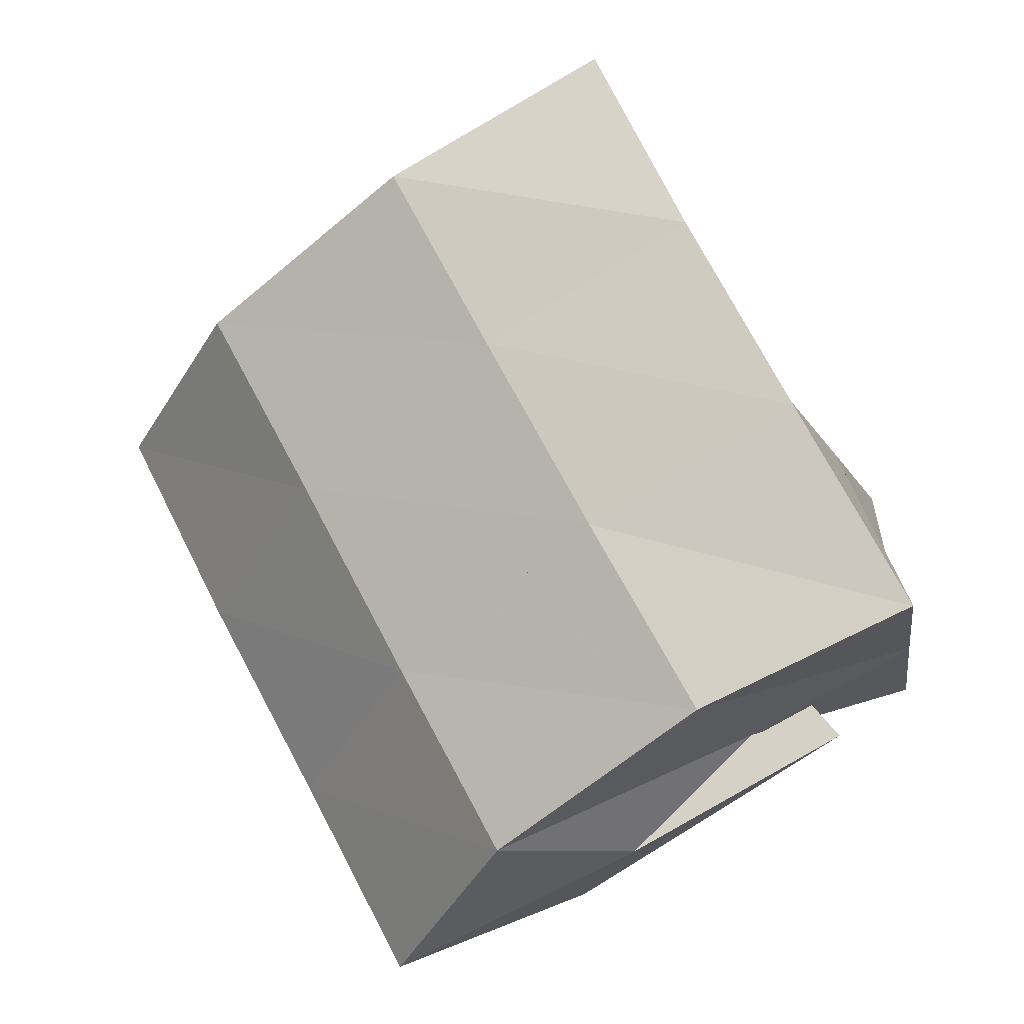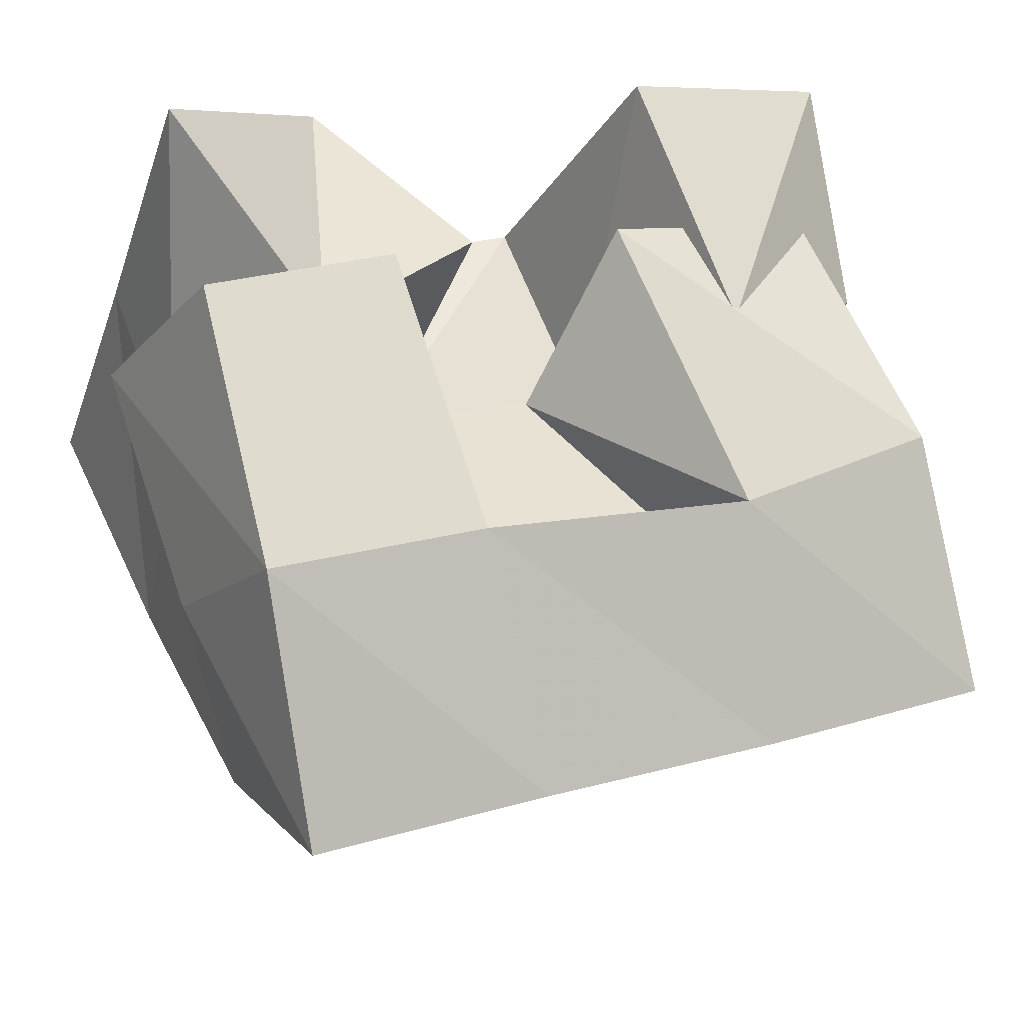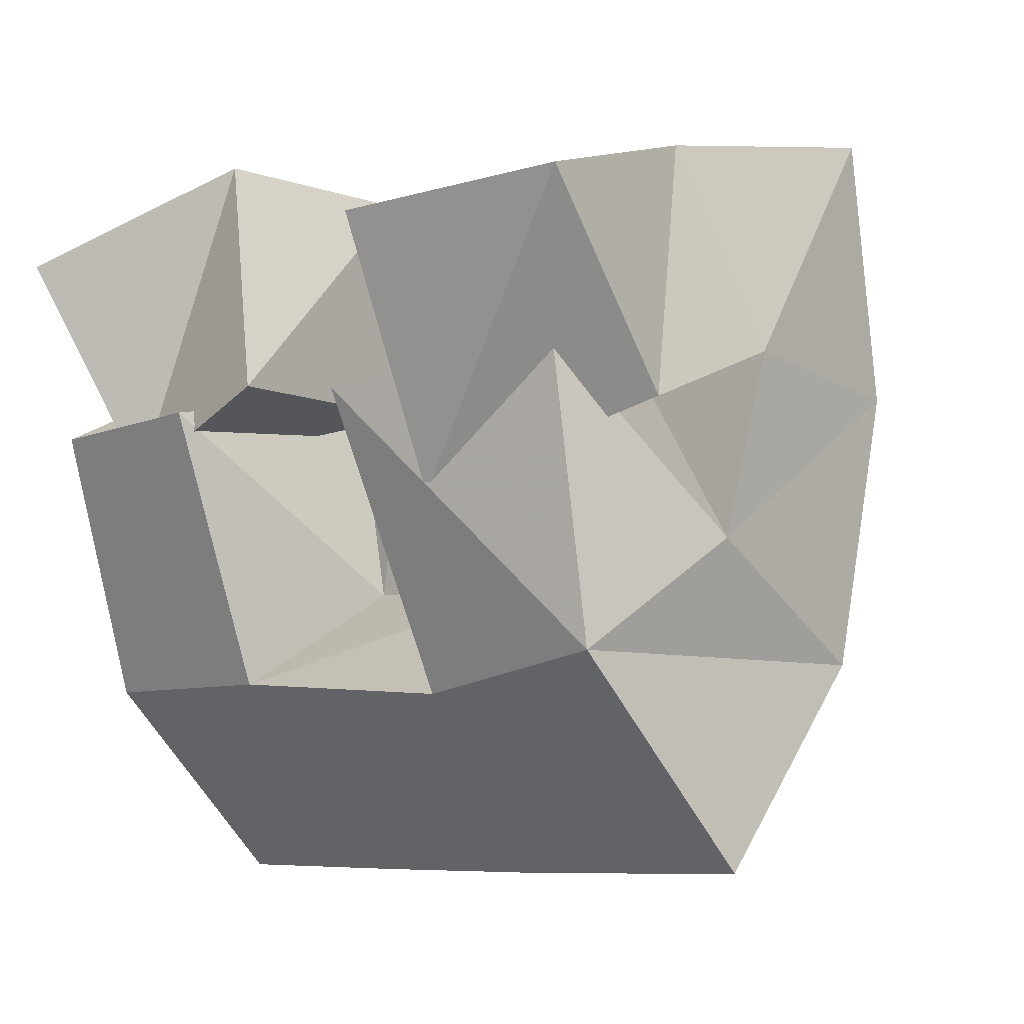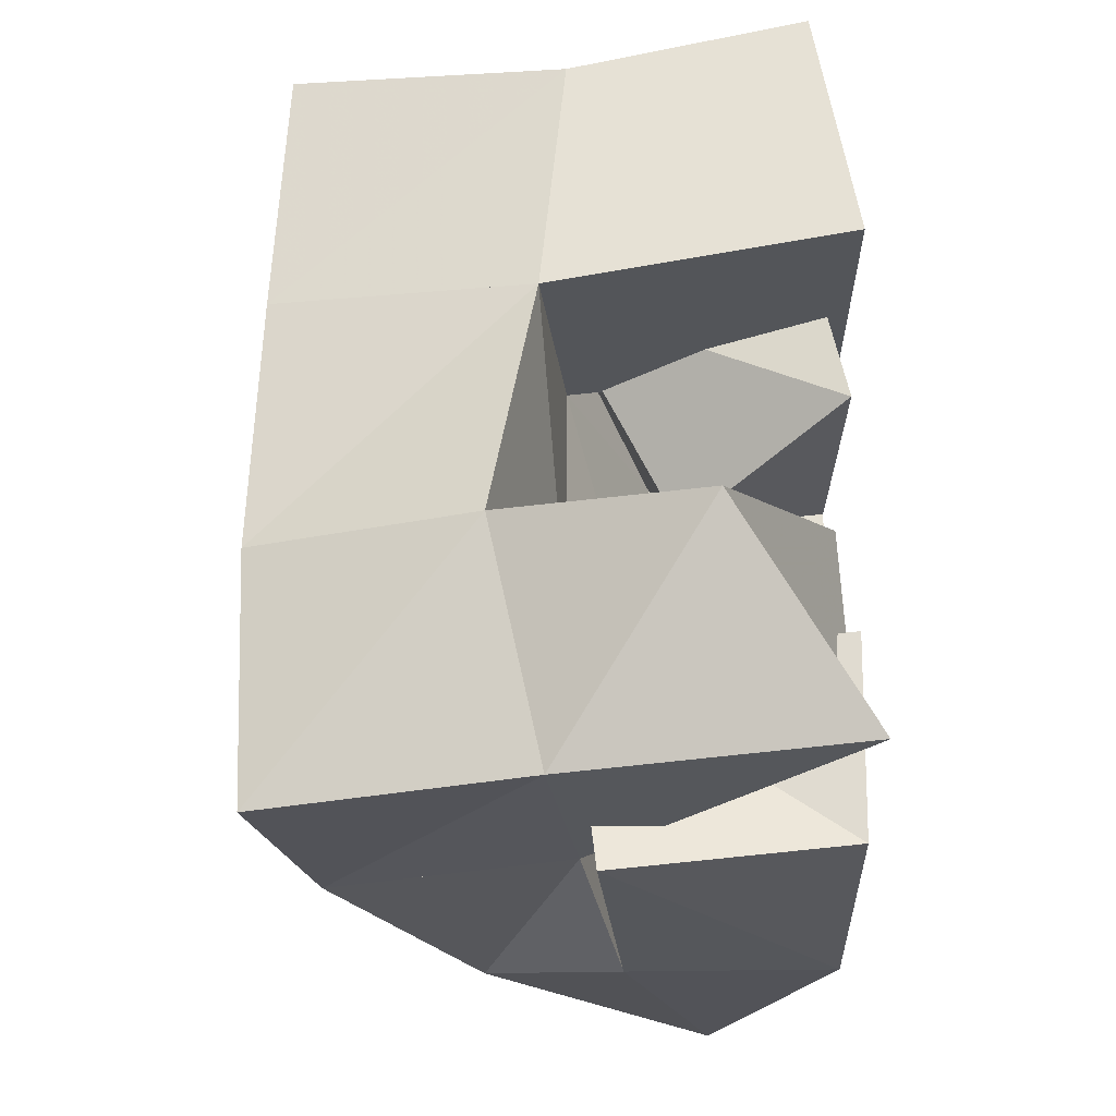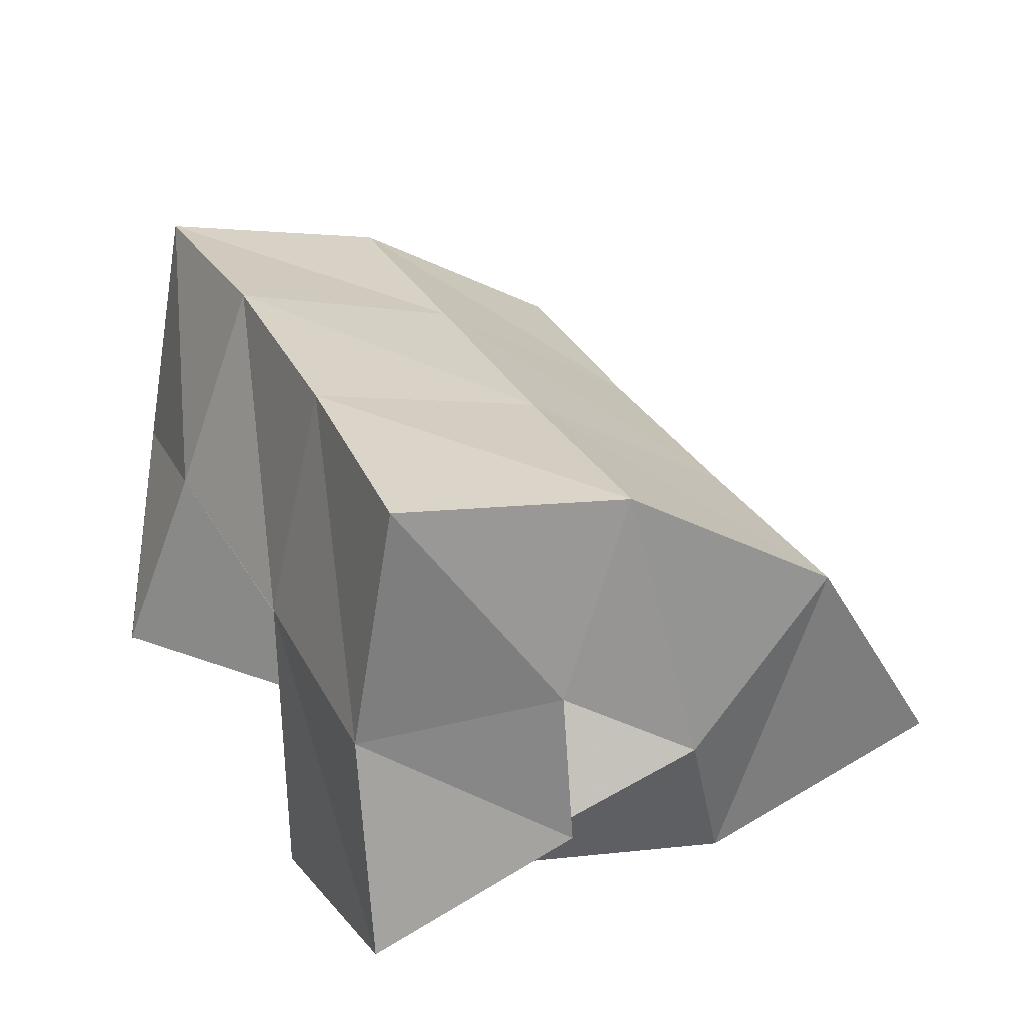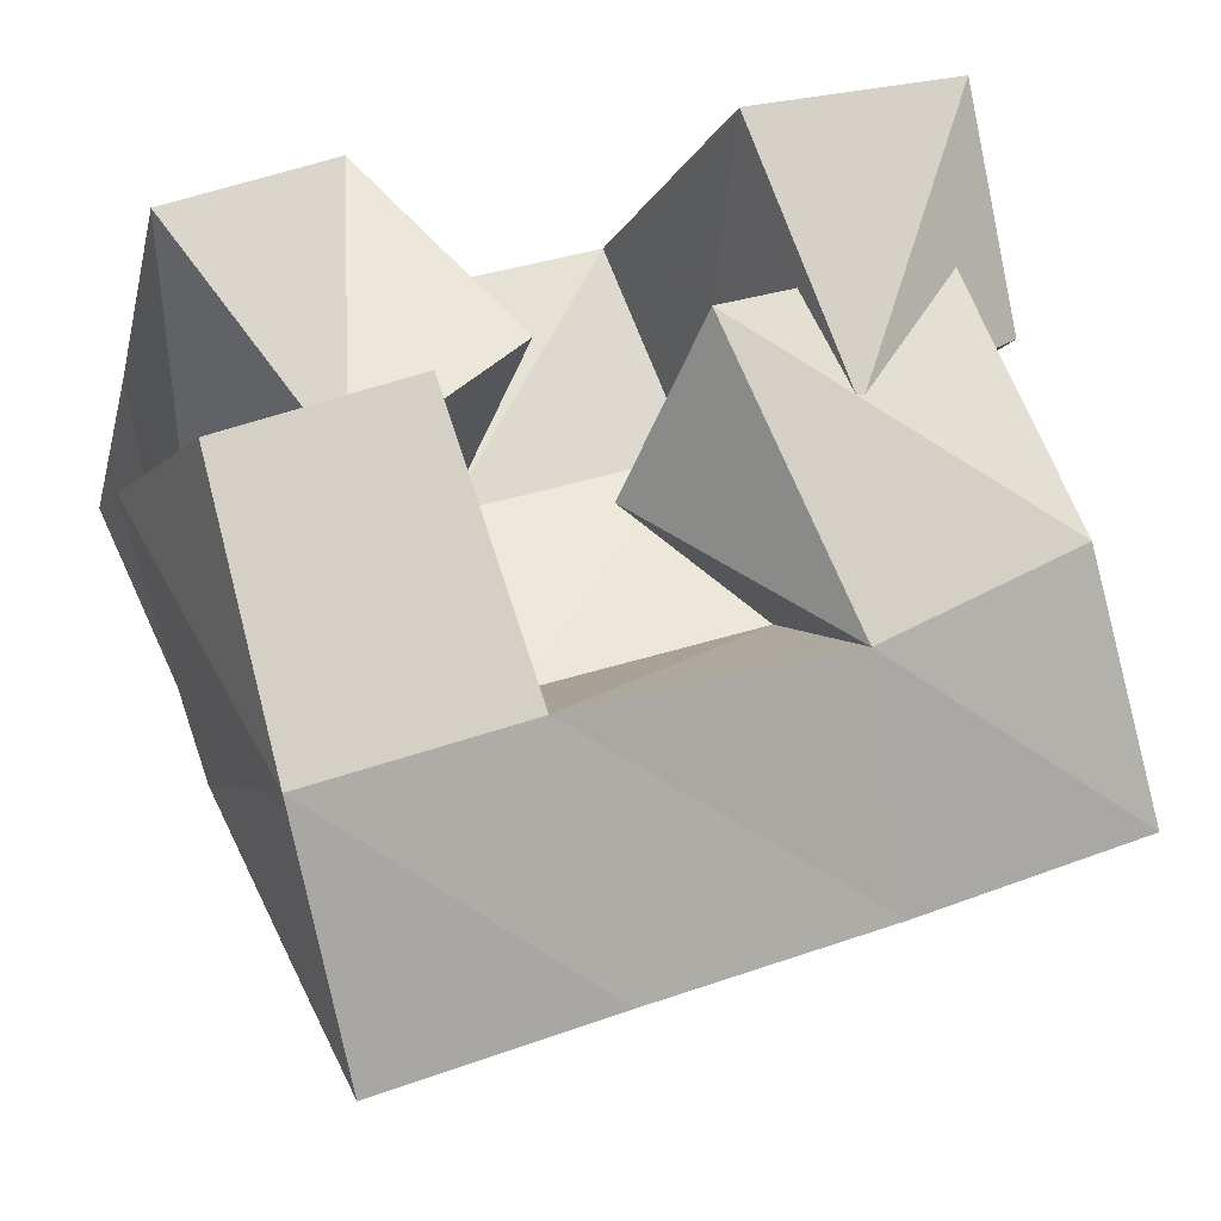
<metadata>
{"format":"obj","ext":"obj","renderer":"f3d","projection":"perspective","resolution":1024,"background":"white","views":[{"elev":68.5,"azim":-136.5,"up":"+Y"},{"elev":-24.1,"azim":-19.3,"up":"+Z"},{"elev":19.1,"azim":43.0,"up":"+Z"},{"elev":44.9,"azim":-89.1,"up":"+Z"},{"elev":30.0,"azim":46.2,"up":"+Y"},{"elev":-12.5,"azim":-14.3,"up":"+Z"}]}
</metadata>
<code>
v 0.6467 0.1 0.1343
v 0.6479 0.1581 0.1226
v 0.6804 0.1 0.09225
v 0.6616 0.152 0.08286
v 0.6834 0.1282 0.1577
v 0.6911 0.1694 0.1437
v 0.7127 0.1044 0.1186
v 0.7079 0.155 0.09954
v 0.7344 0.1327 0.09774
v 0.7658 0.1384 0.07813
v 0.7434 0.1 0.1253
v 0.7713 0.1 0.06639
v 0.7723 0.1593 0.1251
v 0.8172 0.1361 0.1017
v 0.7923 0.1123 0.1427
v 0.8127 0.1 0.08757
v 0.7487 0.1 0.1623
v 0.7393 0.1609 0.1562
v 0.7703 0.1 0.1091
v 0.7553 0.1557 0.1143
v 0.7955 0.1092 0.1769
v 0.7856 0.1564 0.1721
v 0.8094 0.1236 0.1317
v 0.8071 0.1594 0.1329
v 0.6468 0.1489 0.0979
v 0.6639 0.1432 0.04507
v 0.6558 0.1 0.09549
v 0.6709 0.1001 0.03726
v 0.694 0.1543 0.1019
v 0.719 0.1371 0.06353
v 0.6948 0.1 0.11
v 0.7148 0.1 0.05203
v 0.6483 0.2119 0.111
v 0.6679 0.2013 0.06505
v 0.6971 0.2146 0.1277
v 0.7138 0.2002 0.08071
v 0.7449 0.2129 0.1459
v 0.7612 0.1995 0.09745
v 0.7902 0.2104 0.1647
v 0.8069 0.2003 0.1134
v 0.6827 0.1716 0.01837
v 0.7282 0.1689 0.03403
v 0.7764 0.1685 0.05075
v 0.8232 0.1686 0.06651
v 0.6879 0.1241 -0.01017
v 0.7353 0.122 0.006009
v 0.7849 0.1219 0.02246
v 0.8331 0.1212 0.0397
f 1 2 4
f 3 1 4
f 2 6 8
f 4 2 8
f 6 5 7
f 8 6 7
f 5 1 3
f 7 5 3
f 8 7 3
f 4 8 3
f 2 1 5
f 6 2 5
f 9 10 12
f 11 9 12
f 10 14 16
f 12 10 16
f 14 13 15
f 16 14 15
f 13 9 11
f 15 13 11
f 16 15 11
f 12 16 11
f 10 9 13
f 14 10 13
f 17 18 20
f 19 17 20
f 18 22 24
f 20 18 24
f 22 21 23
f 24 22 23
f 21 17 19
f 23 21 19
f 24 23 19
f 20 24 19
f 18 17 21
f 22 18 21
f 25 26 28
f 27 25 28
f 26 30 32
f 28 26 32
f 30 29 31
f 32 30 31
f 29 25 27
f 31 29 27
f 32 31 27
f 28 32 27
f 26 25 29
f 30 26 29
f 2 33 34
f 4 2 34
f 33 35 36
f 34 33 36
f 35 6 8
f 36 35 8
f 6 2 4
f 8 6 4
f 36 8 4
f 34 36 4
f 33 2 6
f 35 33 6
f 6 35 36
f 8 6 36
f 35 37 38
f 36 35 38
f 37 18 20
f 38 37 20
f 18 6 8
f 20 18 8
f 38 20 8
f 36 38 8
f 35 6 18
f 37 35 18
f 18 37 38
f 20 18 38
f 37 39 40
f 38 37 40
f 39 22 24
f 40 39 24
f 22 18 20
f 24 22 20
f 40 24 20
f 38 40 20
f 37 18 22
f 39 37 22
f 4 34 41
f 26 4 41
f 34 36 42
f 41 34 42
f 36 8 30
f 42 36 30
f 8 4 26
f 30 8 26
f 42 30 26
f 41 42 26
f 34 4 8
f 36 34 8
f 8 36 42
f 30 8 42
f 36 38 43
f 42 36 43
f 38 20 10
f 43 38 10
f 20 8 30
f 10 20 30
f 43 10 30
f 42 43 30
f 36 8 20
f 38 36 20
f 20 38 43
f 10 20 43
f 38 40 44
f 43 38 44
f 40 24 14
f 44 40 14
f 24 20 10
f 14 24 10
f 44 14 10
f 43 44 10
f 38 20 24
f 40 38 24
f 26 41 45
f 28 26 45
f 41 42 46
f 45 41 46
f 42 30 32
f 46 42 32
f 30 26 28
f 32 30 28
f 46 32 28
f 45 46 28
f 41 26 30
f 42 41 30
f 30 42 46
f 32 30 46
f 42 43 47
f 46 42 47
f 43 10 12
f 47 43 12
f 10 30 32
f 12 10 32
f 47 12 32
f 46 47 32
f 42 30 10
f 43 42 10
f 10 43 47
f 12 10 47
f 43 44 48
f 47 43 48
f 44 14 16
f 48 44 16
f 14 10 12
f 16 14 12
f 48 16 12
f 47 48 12
f 43 10 14
f 44 43 14

</code>
